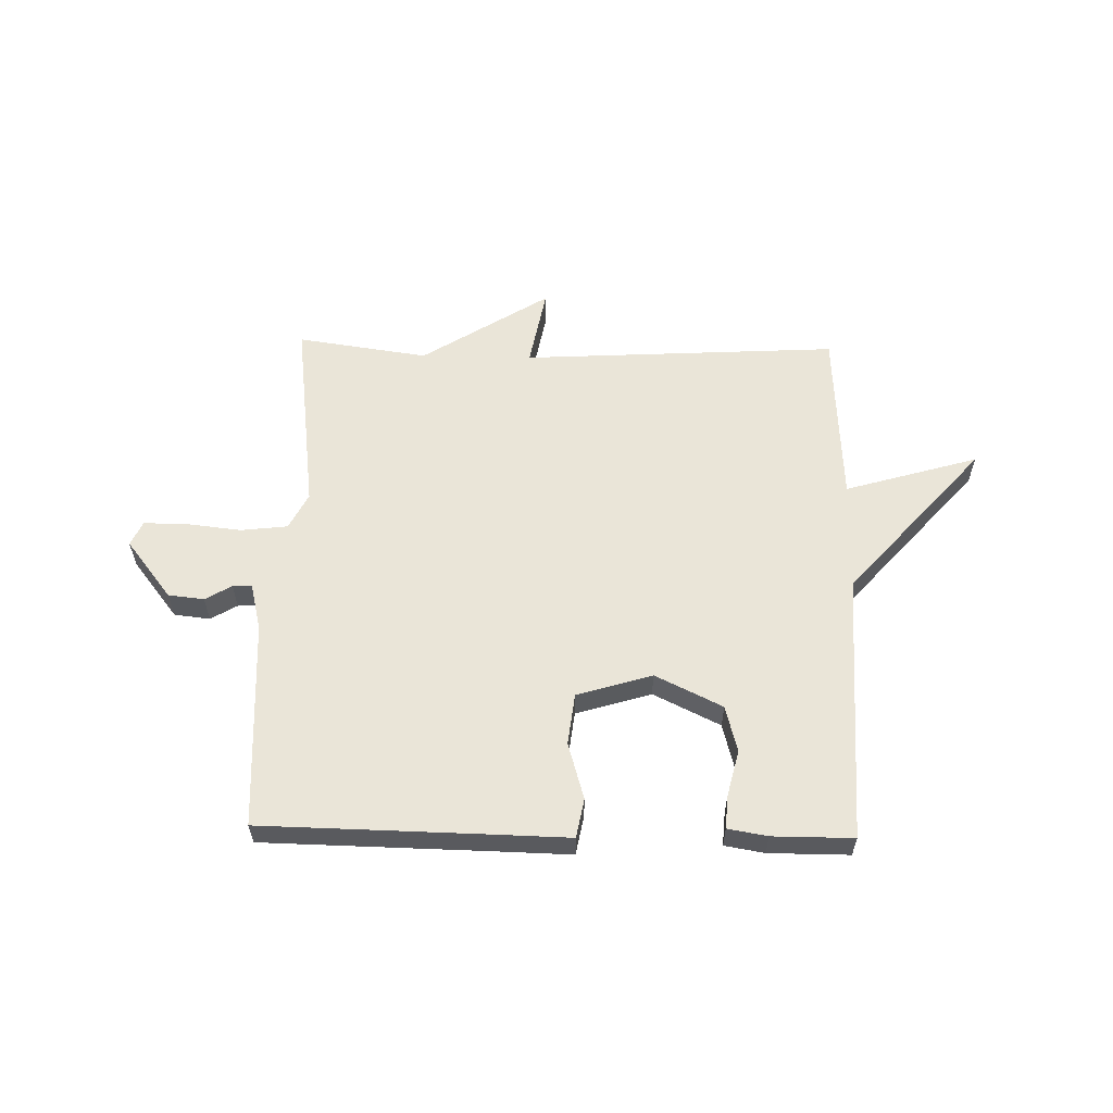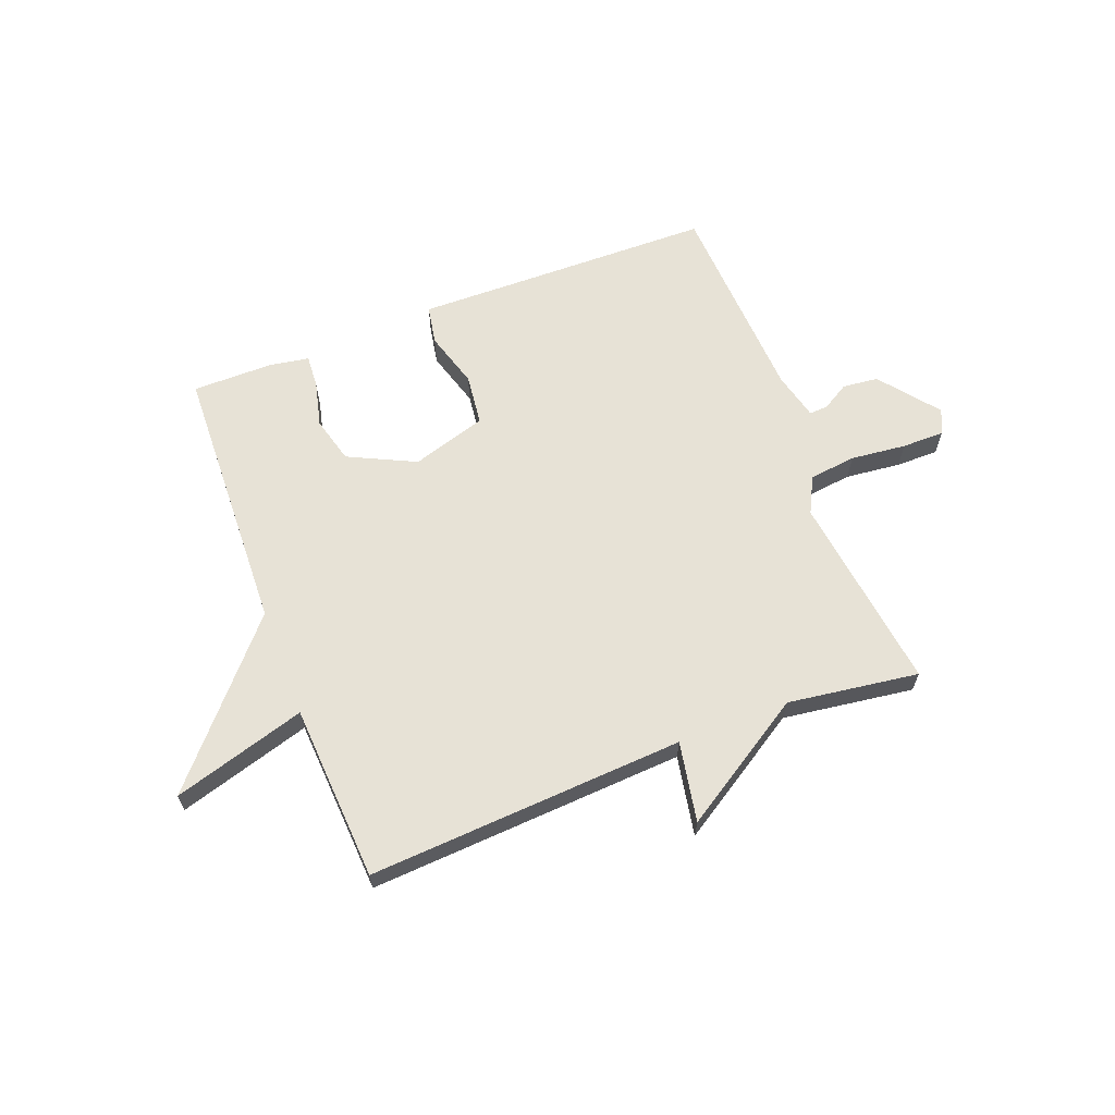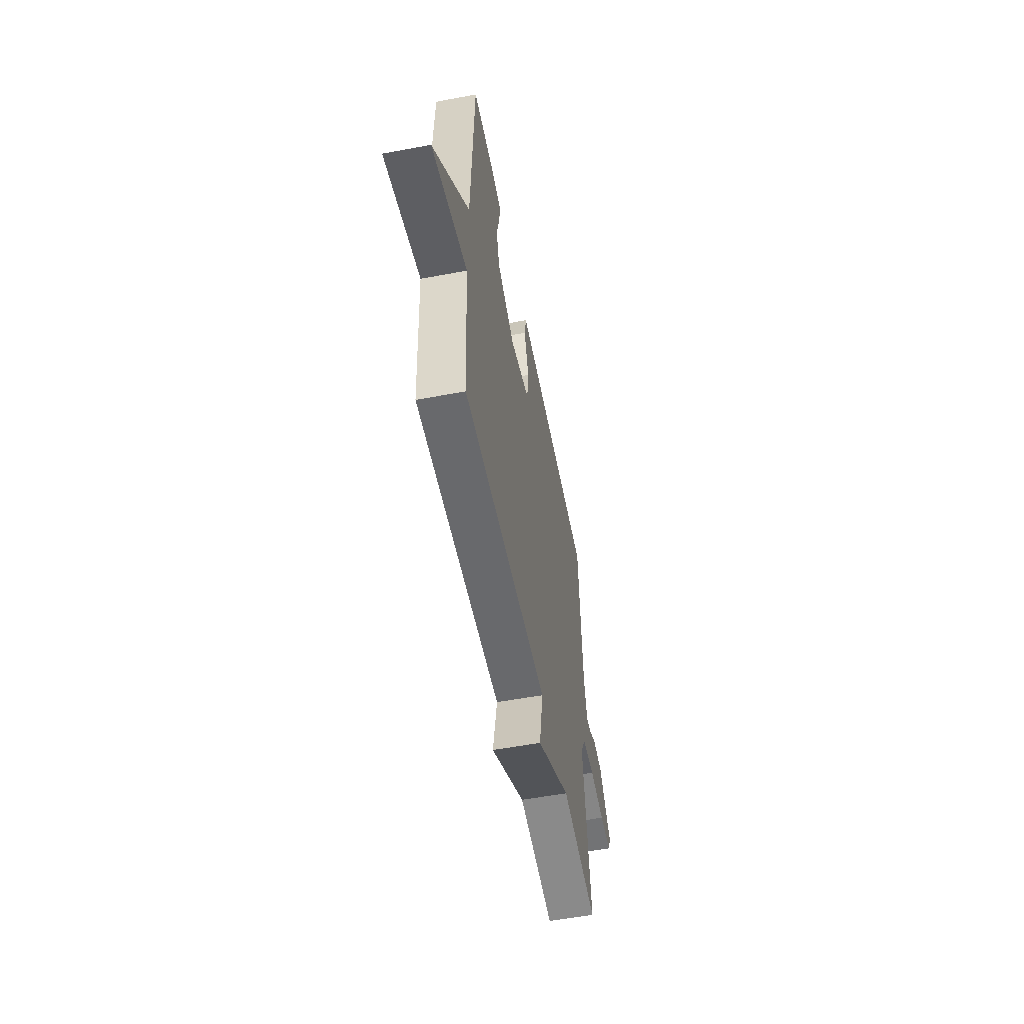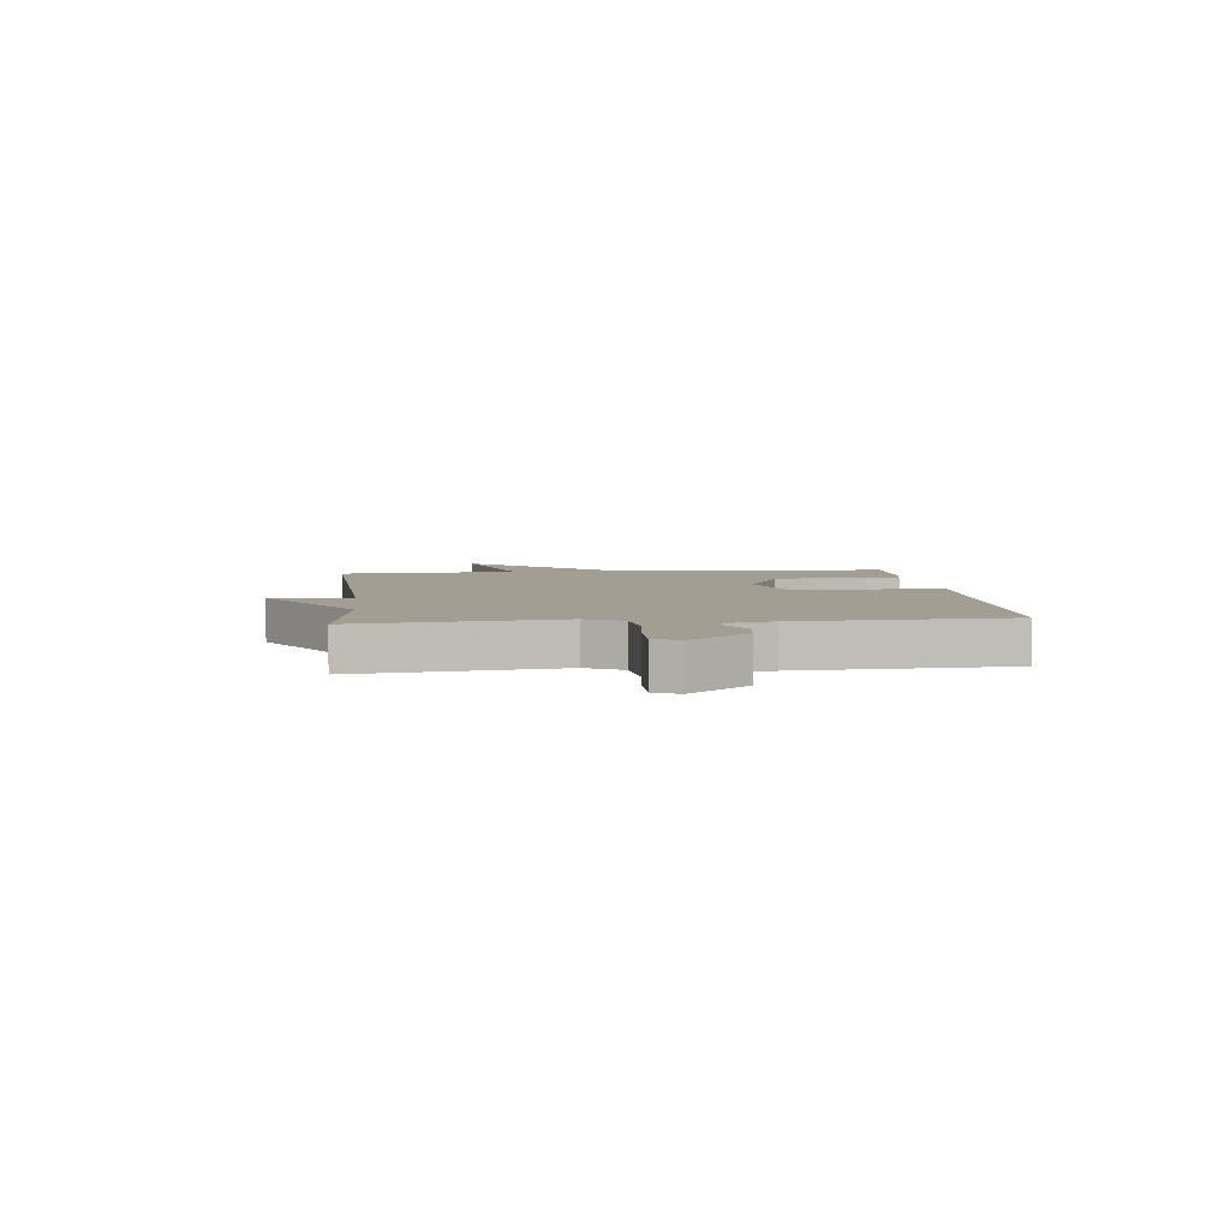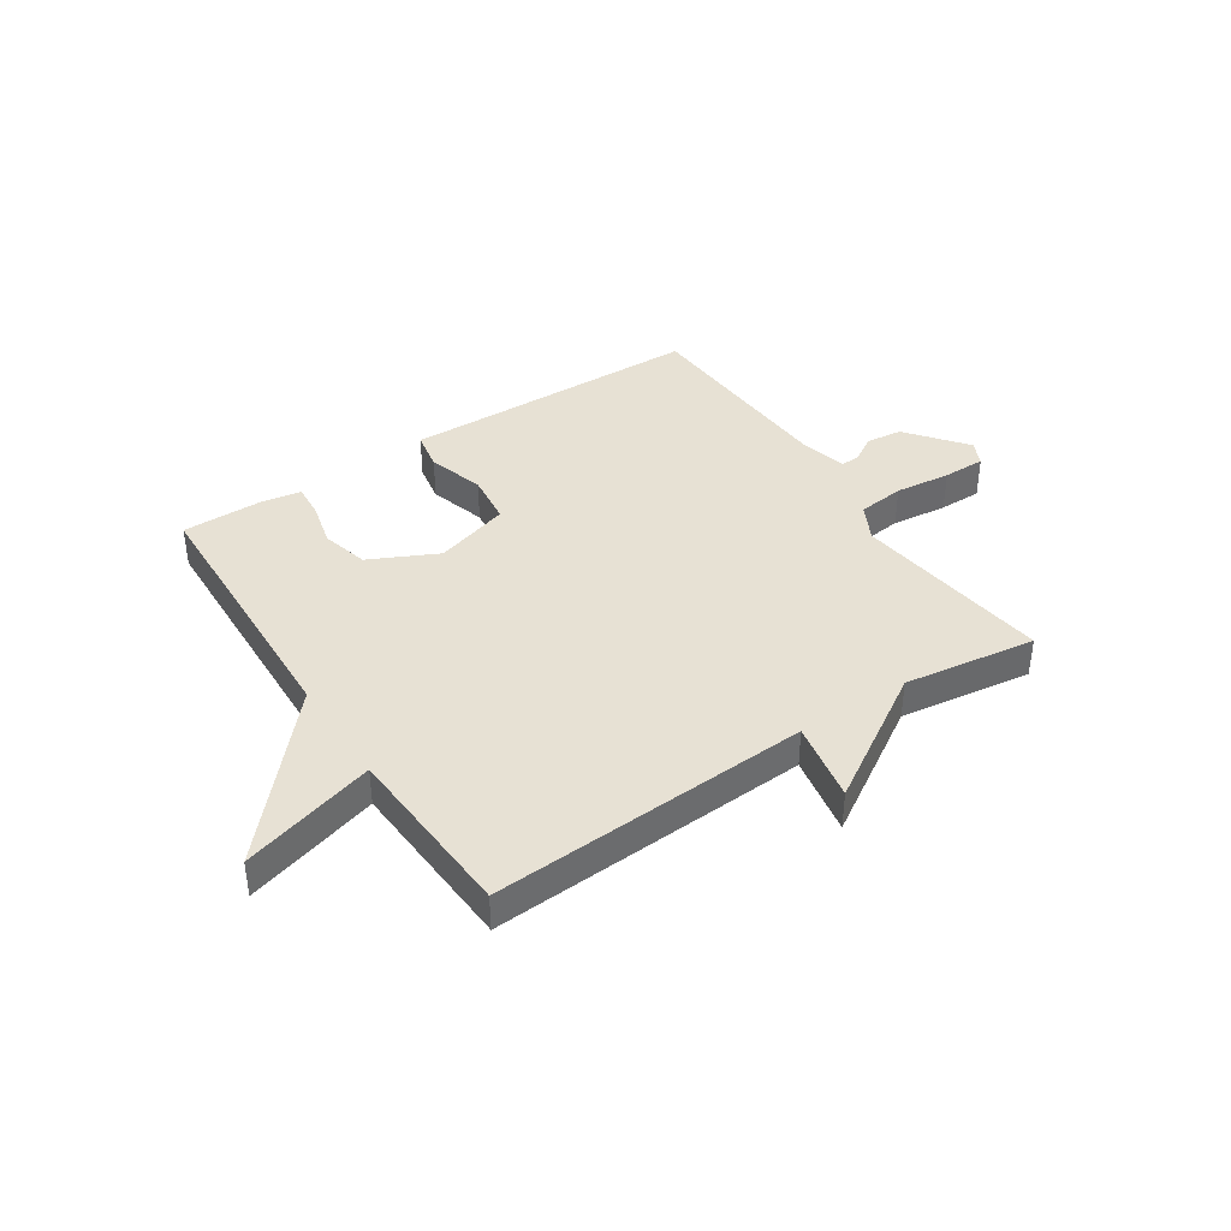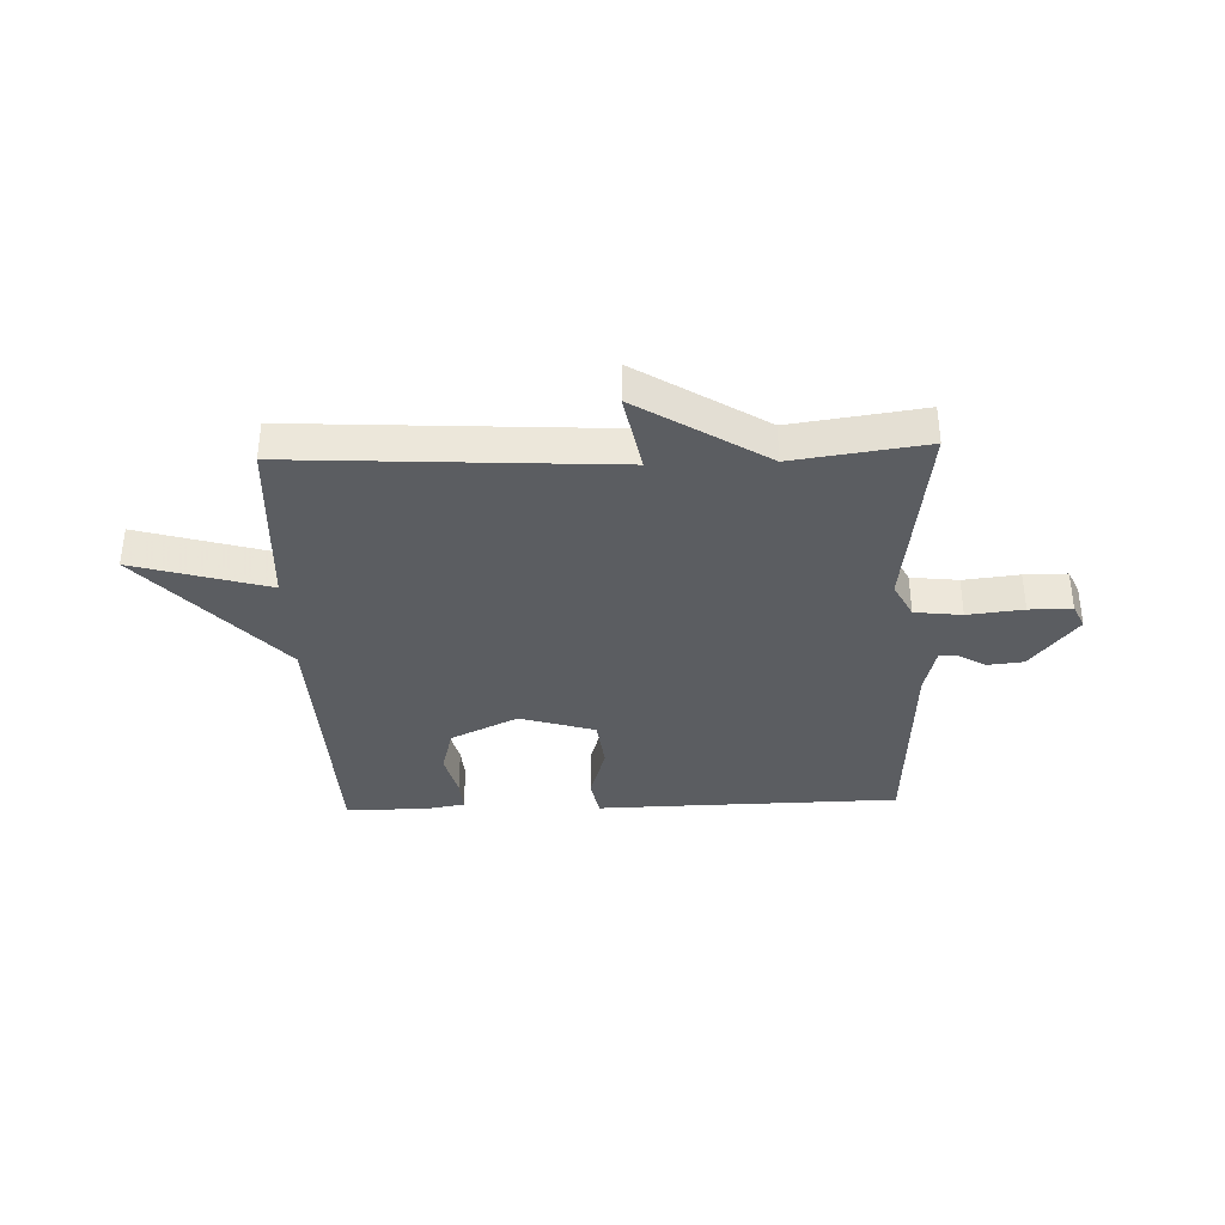
<metadata>
{"format":"obj","ext":"obj","renderer":"f3d","projection":"perspective","resolution":1024,"background":"white","views":[{"elev":58.7,"azim":1.3,"up":"+Y"},{"elev":63.5,"azim":158.9,"up":"+Y"},{"elev":-55.9,"azim":101.1,"up":"+Z"},{"elev":5.1,"azim":-95.8,"up":"+Y"},{"elev":39.6,"azim":146.7,"up":"+Y"},{"elev":-35.9,"azim":-177.9,"up":"+Y"}]}
</metadata>
<code>
v -0.5 0.07 -0.5
v -0.455 0.07 -0.146
v -0.488 0.07 -0.081
v -0.572 0.07 -0.071
v -0.671 0.07 -0.082
v -0.747 0.07 -0.082
v -0.767 0.07 -0.038
v -0.685 0.07 0.066
v -0.621 0.07 0.073
v -0.574 0.07 0.045
v -0.54 0.07 0.043
v -0.519 0.07 0.129
v -0.5 0.07 0.5
v -0.1 0.07 0.507
v 0.039 0.07 0.51
v 0.052 0.07 0.44
v 0.022 0.07 0.339
v 0.033 0.07 0.247
v 0.167 0.07 0.206
v 0.287 0.07 0.264
v 0.309 0.07 0.347
v 0.289 0.07 0.429
v 0.285 0.07 0.488
v 0.356 0.07 0.5
v 0.5 0.07 0.5
v 0.518 0.07 0.016
v 0.756 0.07 -0.254
v 0.518 0.07 -0.184
v 0.5 0.07 -0.5
v -0.066 0.07 -0.467
v -0.039 0.07 -0.61
v -0.266 0.07 -0.467
v -0.5 0 -0.5
v -0.455 0 -0.146
v -0.488 0 -0.081
v -0.572 0 -0.071
v -0.671 0 -0.082
v -0.747 0 -0.082
v -0.767 0 -0.038
v -0.685 0 0.066
v -0.621 0 0.073
v -0.574 0 0.045
v -0.54 0 0.043
v -0.519 0 0.129
v -0.5 0 0.5
v -0.1 0 0.507
v 0.039 0 0.51
v 0.052 0 0.44
v 0.022 0 0.339
v 0.033 0 0.247
v 0.167 0 0.206
v 0.287 0 0.264
v 0.309 0 0.347
v 0.289 0 0.429
v 0.285 0 0.488
v 0.356 0 0.5
v 0.5 0 0.5
v 0.518 0 0.016
v 0.756 0 -0.254
v 0.518 0 -0.184
v 0.5 0 -0.5
v -0.066 0 -0.467
v -0.039 0 -0.61
v -0.266 0 -0.467
f 30 31 32
f 28 29 30
f 28 30 32
f 26 27 28
f 25 26 28
f 24 25 28
f 23 24 28
f 22 23 28
f 21 22 28
f 20 21 28
f 32 1 2
f 28 32 2
f 20 28 2
f 19 20 2
f 14 15 16 17
f 14 17 18
f 13 14 18
f 12 13 18
f 19 2 3
f 18 19 3
f 12 18 3
f 11 12 3
f 8 9 10
f 7 8 10
f 6 7 10
f 5 6 10
f 4 5 10
f 3 4 10 11
f 64 63 62
f 62 61 60
f 64 62 60
f 60 59 58
f 60 58 57
f 60 57 56
f 60 56 55
f 60 55 54
f 60 54 53
f 60 53 52
f 34 33 64
f 34 64 60
f 34 60 52
f 34 52 51
f 49 48 47 46
f 50 49 46
f 50 46 45
f 50 45 44
f 35 34 51
f 35 51 50
f 35 50 44
f 35 44 43
f 42 41 40
f 42 40 39
f 42 39 38
f 42 38 37
f 42 37 36
f 43 42 36 35
f 1 33 34 2
f 2 34 35 3
f 3 35 36 4
f 4 36 37 5
f 5 37 38 6
f 6 38 39 7
f 7 39 40 8
f 8 40 41 9
f 9 41 42 10
f 10 42 43 11
f 11 43 44 12
f 12 44 45 13
f 13 45 46 14
f 14 46 47 15
f 15 47 48 16
f 16 48 49 17
f 17 49 50 18
f 18 50 51 19
f 19 51 52 20
f 20 52 53 21
f 21 53 54 22
f 22 54 55 23
f 23 55 56 24
f 24 56 57 25
f 25 57 58 26
f 26 58 59 27
f 27 59 60 28
f 28 60 61 29
f 29 61 62 30
f 30 62 63 31
f 31 63 64 32
f 32 64 33 1

</code>
